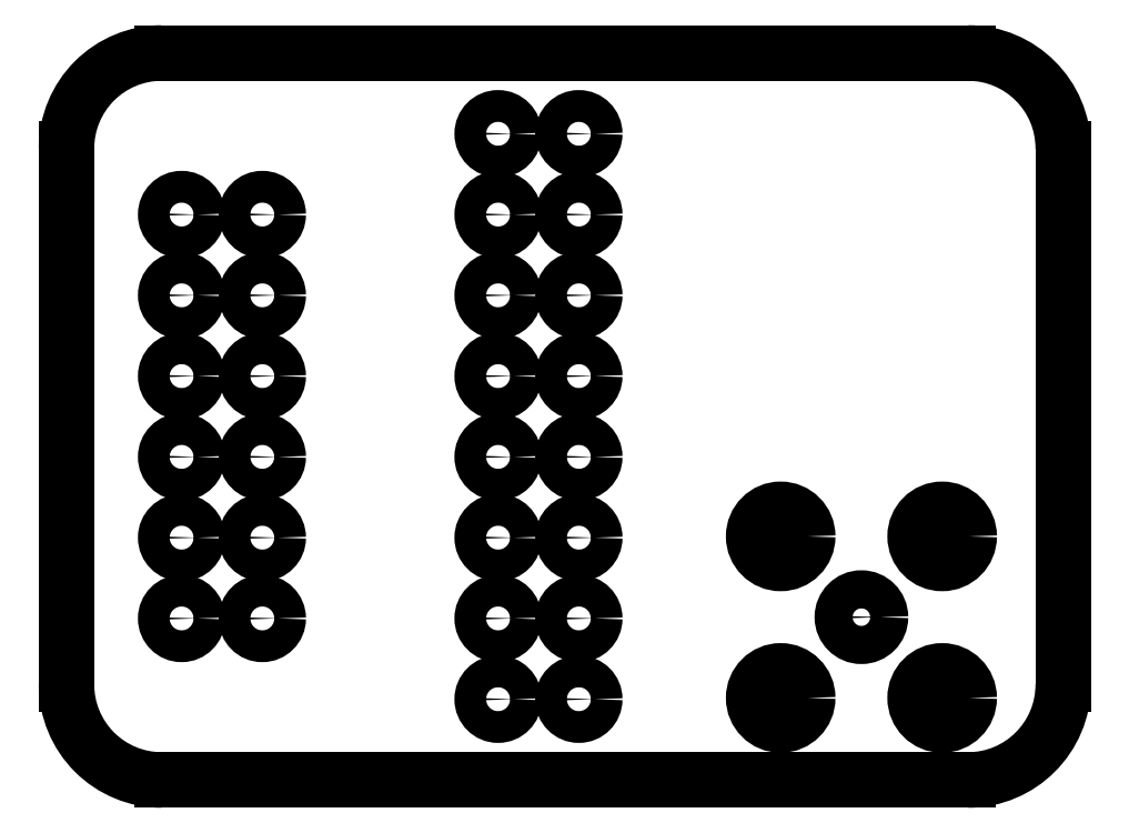
<metadata>
{"format":"dxf","ext":"dxf","renderer":"ezdxf+matplotlib","layout":"modelspace","background":"white","min_lineweight":24,"dpi":150}
</metadata>
<code>
0
SECTION
2
ENTITIES
0
LINE
8
WHITE
10
5.5
20
-4.468
11
5.5
21
-5.132
0
ARC
8
WHITE
10
4.384
20
-5.132
40
0.1181
50
-180
51
-90
0
LINE
8
WHITE
10
4.265
20
-5.132
11
4.265
21
-4.468
0
ARC
8
WHITE
10
5.382
20
-5.132
40
0.1181
50
-90
51
-0
0
LINE
8
WHITE
10
5.382
20
-5.25
11
4.384
21
-5.25
0
LINE
8
WHITE
10
4.384
20
-4.35
11
5.382
21
-4.35
0
ARC
8
WHITE
10
5.382
20
-4.468
40
0.1181
50
0
51
90
0
ARC
8
WHITE
10
4.384
20
-4.468
40
0.1181
50
90
51
180
0
CIRCLE
8
BLACK
10
4.408
20
-4.55
40
0.01969
0
CIRCLE
8
BLACK
10
4.408
20
-4.65
40
0.01969
0
CIRCLE
8
BLACK
10
4.408
20
-4.75
40
0.01969
0
CIRCLE
8
BLACK
10
4.408
20
-4.85
40
0.01969
0
CIRCLE
8
BLACK
10
4.408
20
-4.95
40
0.01969
0
CIRCLE
8
BLACK
10
4.408
20
-5.05
40
0.01969
0
CIRCLE
8
BLACK
10
4.508
20
-4.55
40
0.01969
0
CIRCLE
8
BLACK
10
4.508
20
-4.65
40
0.01969
0
CIRCLE
8
BLACK
10
4.508
20
-4.75
40
0.01969
0
CIRCLE
8
BLACK
10
4.508
20
-4.85
40
0.01969
0
CIRCLE
8
BLACK
10
4.508
20
-4.95
40
0.01969
0
CIRCLE
8
BLACK
10
4.508
20
-5.05
40
0.01969
0
CIRCLE
8
BLACK
10
5.25
20
-5.048
40
0.02362
0
CIRCLE
8
BLACK
10
5.35
20
-5.148
40
0.03346
0
CIRCLE
8
BLACK
10
5.35
20
-4.948
40
0.03346
0
CIRCLE
8
BLACK
10
5.15
20
-5.148
40
0.03346
0
CIRCLE
8
BLACK
10
5.15
20
-4.948
40
0.03346
0
CIRCLE
8
BLACK
10
4.8
20
-4.45
40
0.01969
0
CIRCLE
8
BLACK
10
4.8
20
-4.55
40
0.01969
0
CIRCLE
8
BLACK
10
4.8
20
-4.65
40
0.01969
0
CIRCLE
8
BLACK
10
4.8
20
-4.75
40
0.01969
0
CIRCLE
8
BLACK
10
4.8
20
-4.85
40
0.01969
0
CIRCLE
8
BLACK
10
4.8
20
-4.95
40
0.01969
0
CIRCLE
8
BLACK
10
4.8
20
-5.05
40
0.01969
0
CIRCLE
8
BLACK
10
4.8
20
-5.15
40
0.01969
0
CIRCLE
8
BLACK
10
4.9
20
-4.45
40
0.01969
0
CIRCLE
8
BLACK
10
4.9
20
-4.55
40
0.01969
0
CIRCLE
8
BLACK
10
4.9
20
-4.65
40
0.01969
0
CIRCLE
8
BLACK
10
4.9
20
-4.75
40
0.01969
0
CIRCLE
8
BLACK
10
4.9
20
-4.85
40
0.01969
0
CIRCLE
8
BLACK
10
4.9
20
-4.95
40
0.01969
0
CIRCLE
8
BLACK
10
4.9
20
-5.05
40
0.01969
0
CIRCLE
8
BLACK
10
4.9
20
-5.15
40
0.01969
0
ENDSEC
0
EOF

</code>
